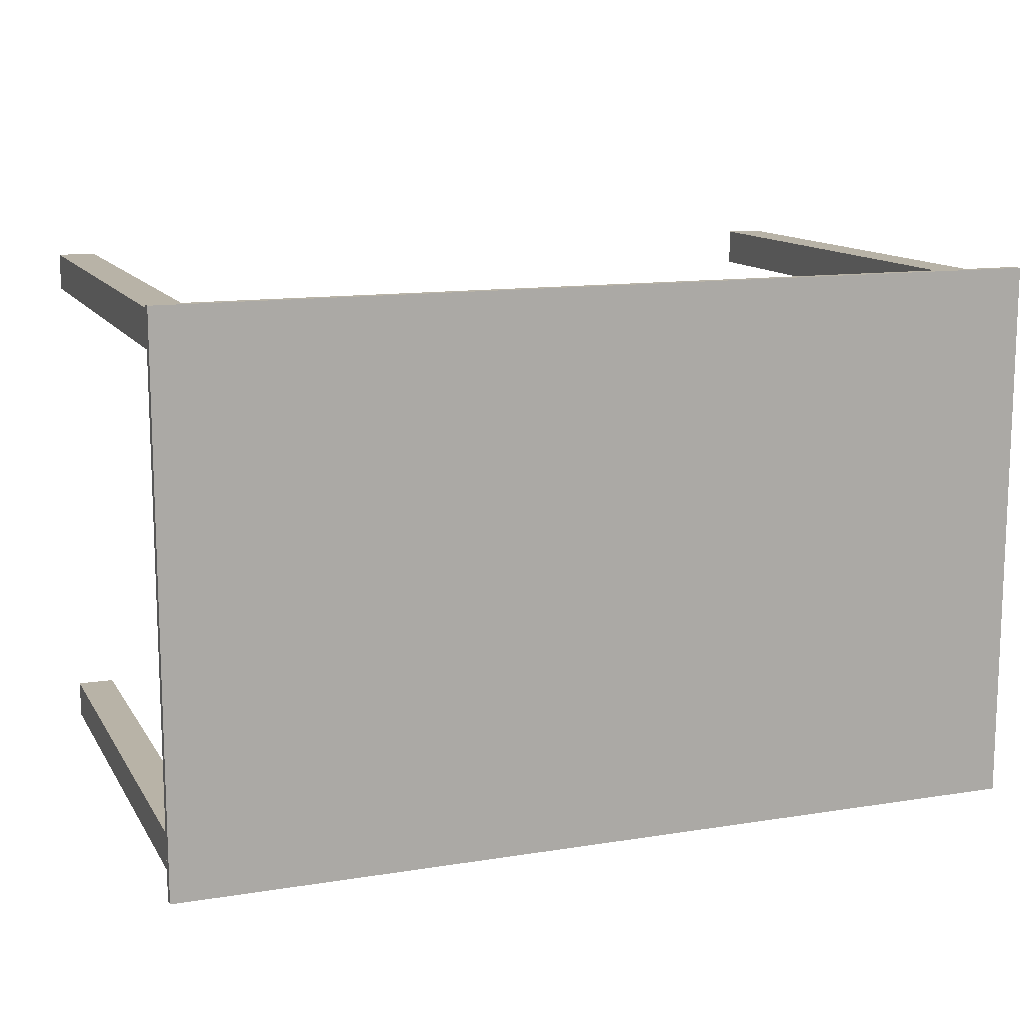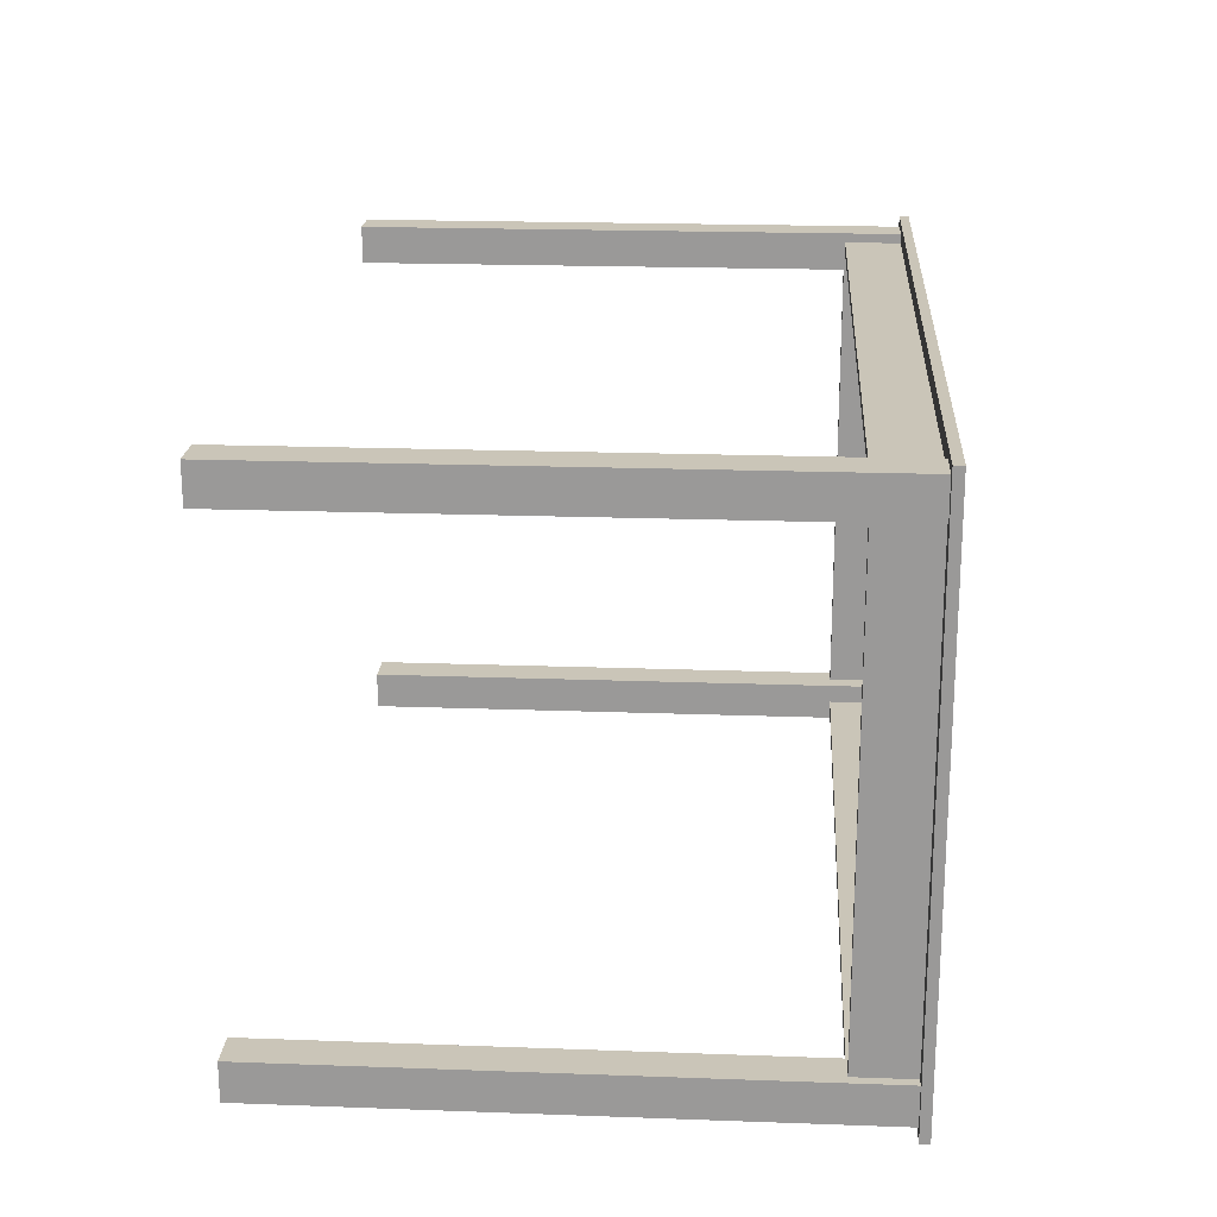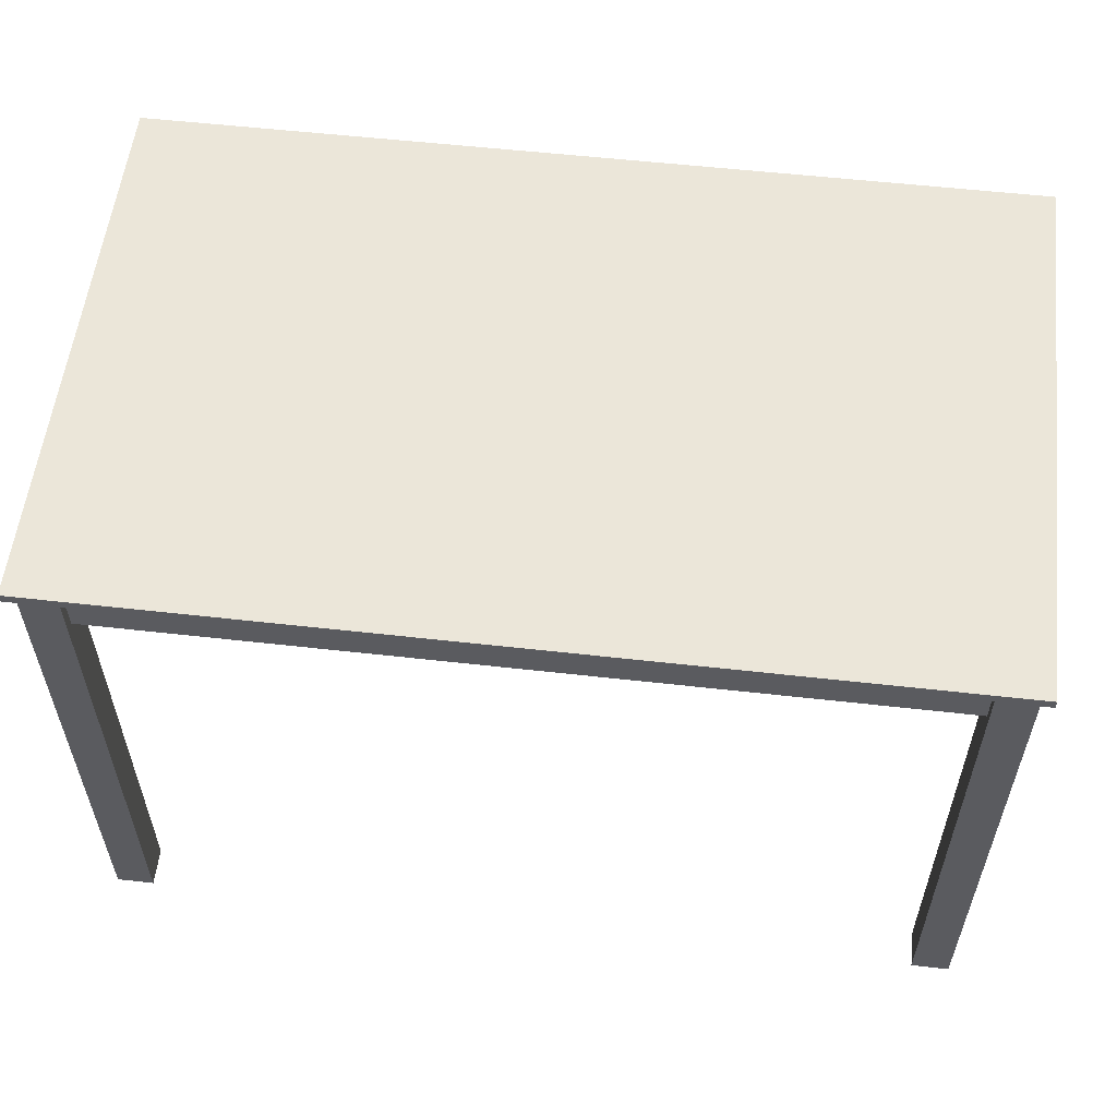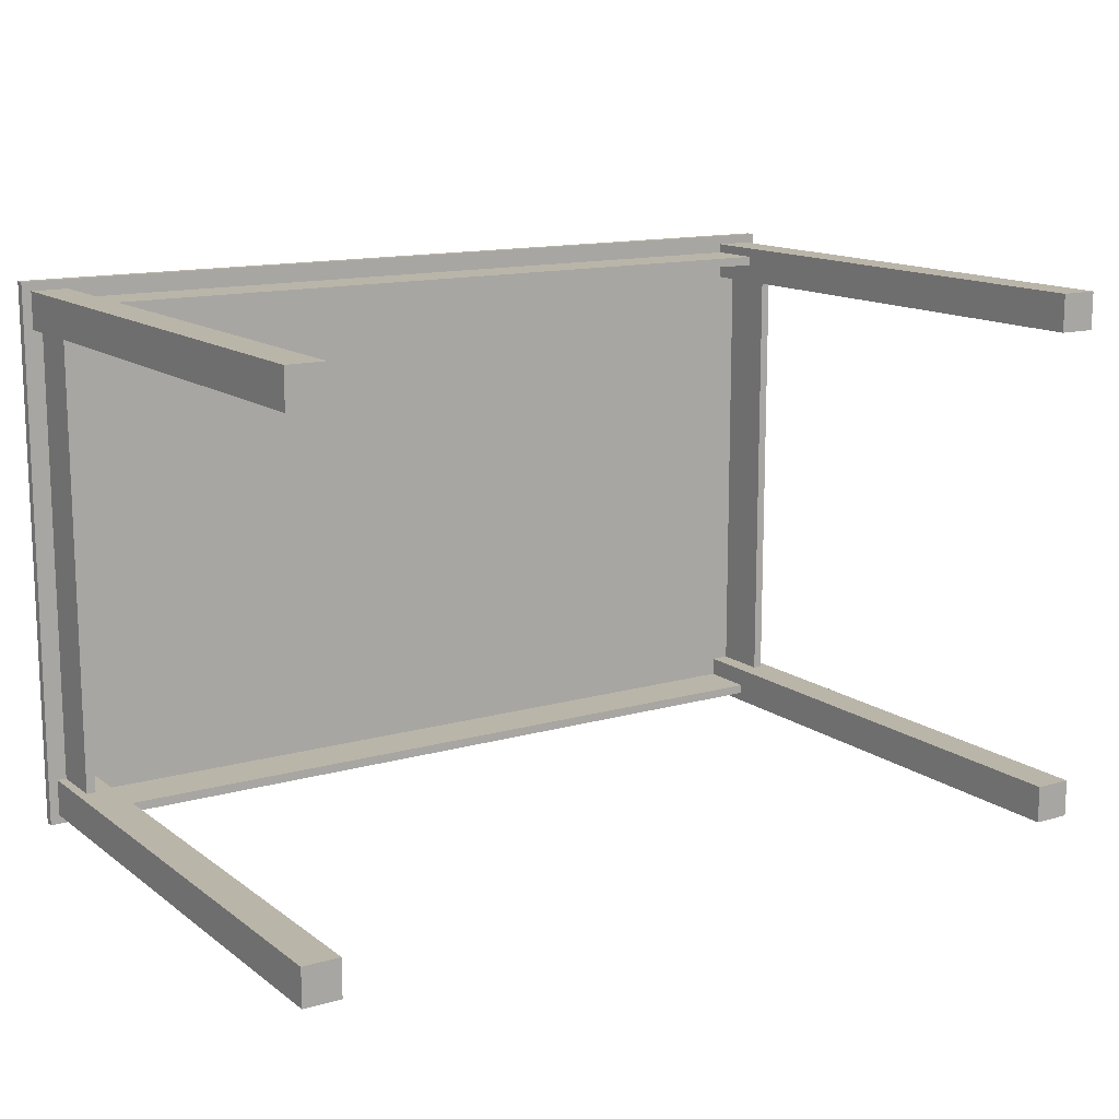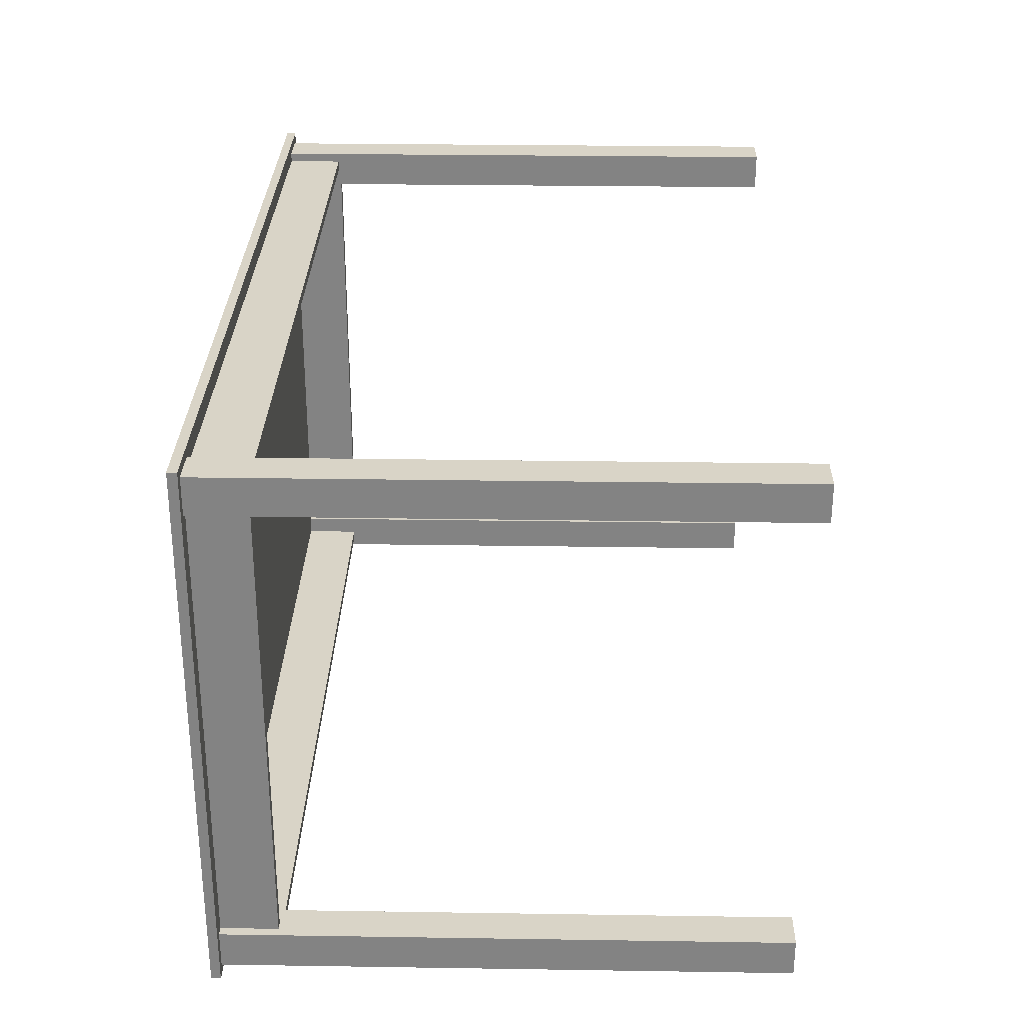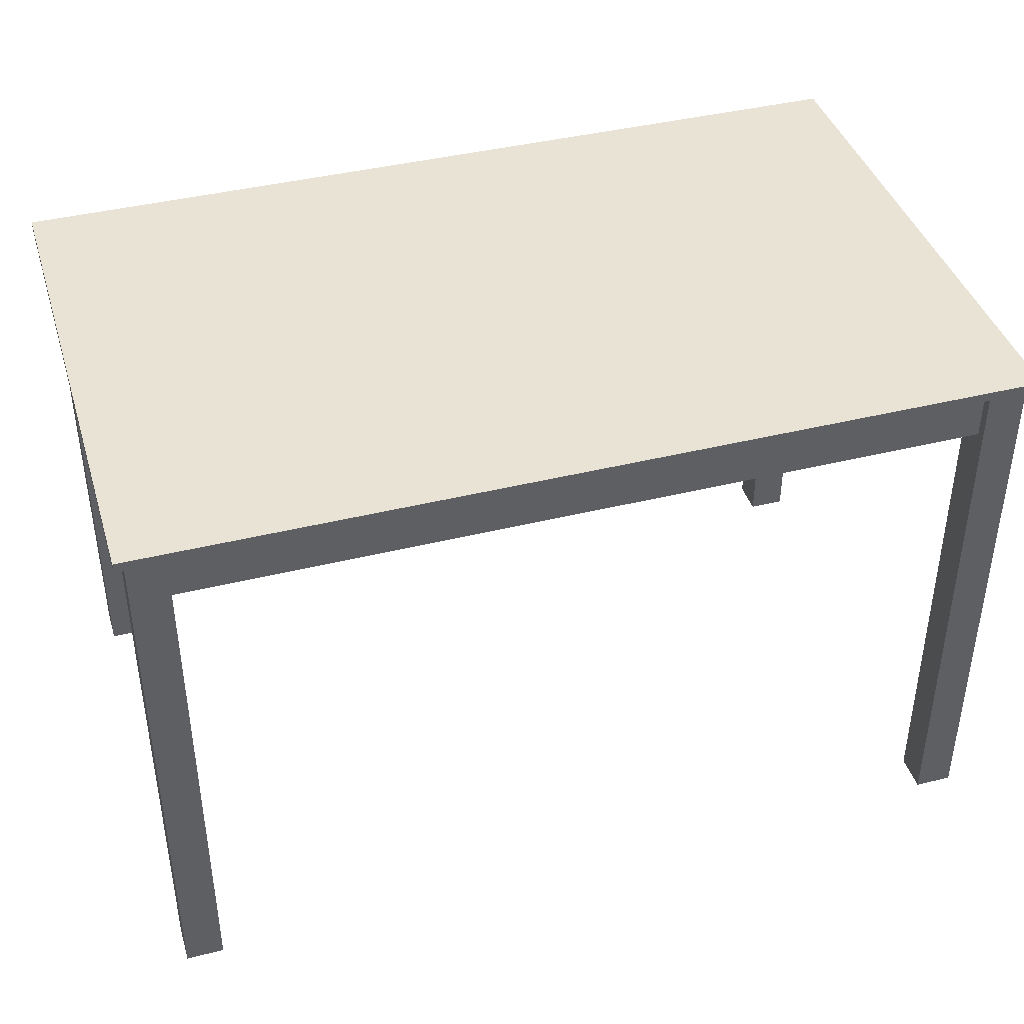
<metadata>
{"format":"obj","ext":"obj","renderer":"f3d","projection":"perspective","resolution":1024,"background":"white","views":[{"elev":12.7,"azim":159.6,"up":"+Z"},{"elev":20.3,"azim":93.8,"up":"+Z"},{"elev":56.5,"azim":6.7,"up":"+Y"},{"elev":13.6,"azim":-32.6,"up":"+Z"},{"elev":28.8,"azim":-88.7,"up":"+Z"},{"elev":41.0,"azim":-16.8,"up":"+Y"}]}
</metadata>
<code>
g Mesh1 ingo_table_leg1 ingo_table1 Model
v 2.5 29.5 -28.5
v 23.5 29.5 -28
v 23.5 29.5 -28.5
f 1 2 3
v 2.5 29.5 -28
f 2 1 4
v 0.5 29.5 -29
f 1 5 4
v 2.5 29.5 -29
f 5 1 6
v 2.5 0 -29
f 1 7 6
v 2.5 26.5 -28.5
f 7 1 8
v 23.5 26.5 -28.5
f 1 9 8
f 9 1 3
v 2.5 26.5 -28
f 9 10 8
v 23.5 26.5 -28
f 10 9 11
f 2 10 11
f 10 2 4
v 2.5 29.5 -27
f 12 10 4
v 2.5 0 -27
f 13 10 12
f 13 8 10
f 7 8 13
v 0.5 0 -27
f 14 7 13
v 0.5 0 -29
f 7 14 15
f 14 5 15
v 0.5 29.5 -27
f 5 14 16
v 1 26.5 -27
f 14 17 16
v 1.5 26.5 -27
f 17 14 18
f 14 12 18
f 12 14 13
v 1.5 29.5 -27
f 18 12 19
f 12 5 19
f 4 5 12
v 1 29.5 -27
f 19 5 20
f 20 5 16
f 16 17 20
v 1 26.5 -14.75
f 21 20 17
v 1 29.5 -14.75
f 20 21 22
v 1.5 29.5 -14.75
f 22 23 20
f 19 20 23
f 23 18 19
v 1.5 26.5 -14.75
f 18 23 24
f 21 18 24
f 18 21 17
f 5 7 15
f 7 5 6
g Mesh2 ingo_table_top1 ingo_table1 Model
v 0 30 -29.5
v 0 29.5 -0
v 0 30 -0
f 25 26 27
v 0 29.5 -29.5
f 26 25 28
v 47 29.5 -29.5
f 25 29 28
v 47 30 -29.5
f 29 25 30
v 47 30 -0
f 25 31 30
f 31 25 27
f 26 31 27
v 47 29.5 -0
f 31 26 32
f 26 29 32
f 29 26 28
f 29 31 32
f 31 29 30
g Mesh3 ingo_table_leg2 ingo_table1 Model
v 23.5 29.5 -1
v 23.5 29.5 -1.5
v 2.5 29.5 -1
f 33 34 35
v 2.5 29.5 -1.5
f 36 35 34
v 0.5 29.5 -0.5
f 36 37 35
v 2.5 29.5 -2.5
f 38 37 36
v 1.5 29.5 -2.5
f 39 37 38
v 1 29.5 -2.5
f 40 37 39
v 0.5 29.5 -2.5
f 41 37 40
v 0.5 0 -2.5
f 41 42 37
v 1 26.5 -2.5
f 41 43 42
f 40 43 41
v 1 26.5 -14.75
f 43 40 44
v 1 29.5 -14.75
f 45 44 40
v 1.5 29.5 -14.75
f 40 46 45
f 46 40 39
v 1.5 26.5 -2.5
f 39 47 46
f 39 38 47
f 47 38 42
v 2.5 0 -2.5
f 48 42 38
v 2.5 0 -0.5
f 48 49 42
v 2.5 26.5 -1
f 48 50 49
v 2.5 26.5 -1.5
f 51 50 48
v 23.5 26.5 -1
f 50 51 52
v 23.5 26.5 -1.5
f 53 52 51
f 53 51 34
f 36 34 51
f 36 51 38
f 38 51 48
f 50 52 35
f 33 35 52
f 50 35 49
v 2.5 29.5 -0.5
f 54 49 35
f 54 37 49
f 54 35 37
v 0.5 0 -0.5
f 55 49 37
f 55 42 49
f 55 37 42
f 47 42 43
f 43 44 47
v 1.5 26.5 -14.75
f 56 47 44
f 56 46 47
g Mesh4 ingo_table_leg3 ingo_table1 Model
v 44.5 29.5 -1
v 23.5 29.5 -1.5
v 23.5 29.5 -1
f 57 58 59
v 44.5 29.5 -1.5
f 58 57 60
v 46.5 29.5 -0.5
f 57 61 60
v 44.5 29.5 -0.5
f 61 57 62
v 44.5 0 -0.5
f 57 63 62
v 44.5 26.5 -1
f 63 57 64
v 23.5 26.5 -1
f 57 65 64
f 65 57 59
v 44.5 26.5 -1.5
f 65 66 64
v 23.5 26.5 -1.5
f 66 65 67
f 58 66 67
f 66 58 60
v 44.5 29.5 -2.5
f 68 66 60
v 44.5 0 -2.5
f 69 66 68
f 69 64 66
f 63 64 69
v 46.5 0 -2.5
f 70 63 69
v 46.5 0 -0.5
f 63 70 71
f 70 61 71
v 46.5 29.5 -2.5
f 61 70 72
v 46 26.5 -2.5
f 70 73 72
v 45.5 26.5 -2.5
f 73 70 74
f 70 68 74
f 68 70 69
v 45.5 29.5 -2.5
f 74 68 75
f 68 61 75
f 60 61 68
v 46 29.5 -2.5
f 75 61 76
f 76 61 72
f 72 73 76
v 46 26.5 -14.75
f 77 76 73
v 46 29.5 -14.75
f 76 77 78
v 45.5 29.5 -14.75
f 78 79 76
f 75 76 79
f 79 74 75
v 45.5 26.5 -14.75
f 74 79 80
f 77 74 80
f 74 77 73
f 61 63 71
f 63 61 62
g Mesh5 ingo_table_leg4 ingo_table1 Model
v 23.5 29.5 -28.5
v 23.5 29.5 -28
v 44.5 29.5 -28.5
f 81 82 83
v 44.5 29.5 -28
f 84 83 82
v 46.5 29.5 -29
f 84 85 83
v 44.5 29.5 -27
f 86 85 84
v 45.5 29.5 -27
f 87 85 86
v 46 29.5 -27
f 88 85 87
v 46.5 29.5 -27
f 89 85 88
v 46.5 0 -27
f 89 90 85
v 46 26.5 -27
f 89 91 90
f 88 91 89
v 46 26.5 -14.75
f 91 88 92
v 46 29.5 -14.75
f 93 92 88
v 45.5 29.5 -14.75
f 88 94 93
f 94 88 87
v 45.5 26.5 -27
f 87 95 94
f 87 86 95
f 95 86 90
v 44.5 0 -27
f 96 90 86
v 44.5 0 -29
f 96 97 90
v 44.5 26.5 -28.5
f 96 98 97
v 44.5 26.5 -28
f 99 98 96
v 23.5 26.5 -28.5
f 98 99 100
v 23.5 26.5 -28
f 101 100 99
f 101 99 82
f 84 82 99
f 84 99 86
f 86 99 96
f 98 100 83
f 81 83 100
f 98 83 97
v 44.5 29.5 -29
f 102 97 83
f 102 85 97
f 102 83 85
v 46.5 0 -29
f 103 97 85
f 103 90 97
f 103 85 90
f 95 90 91
f 91 92 95
v 45.5 26.5 -14.75
f 104 95 92
f 104 94 95

</code>
